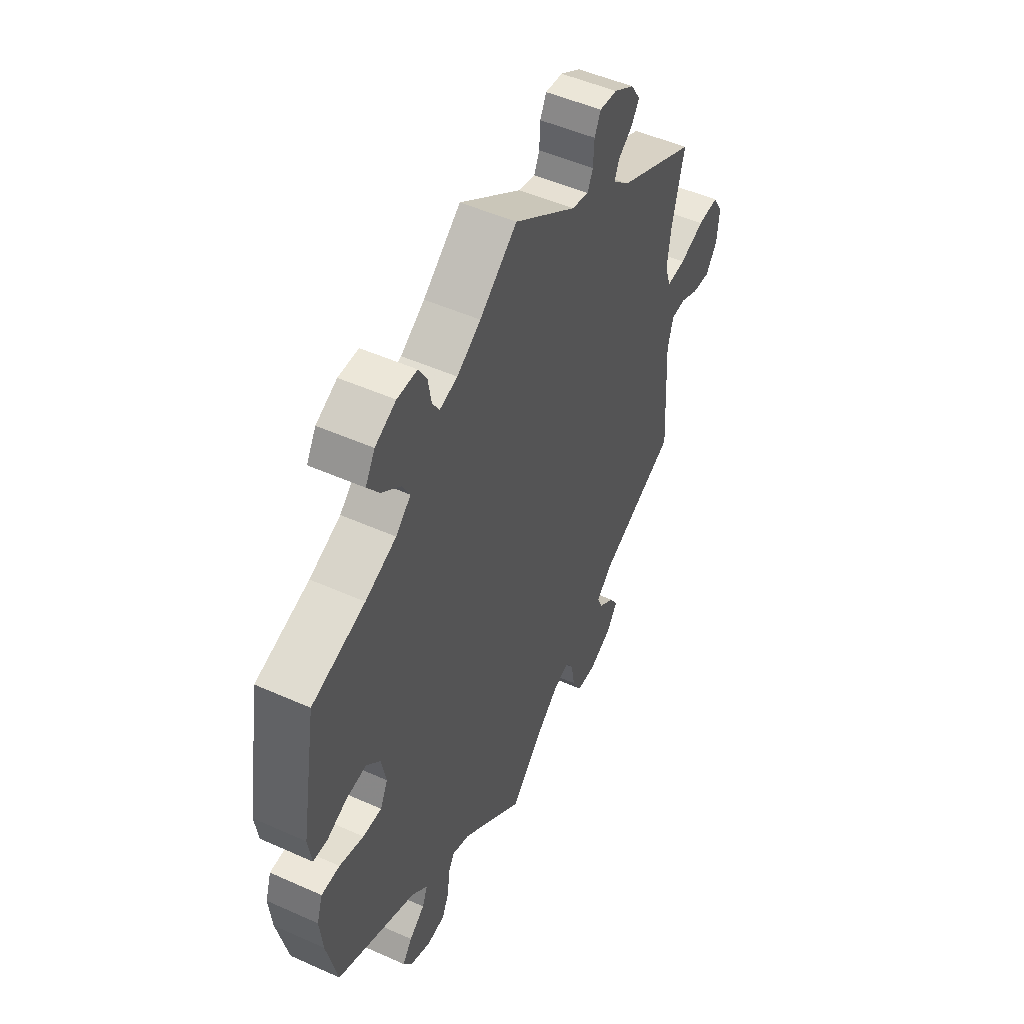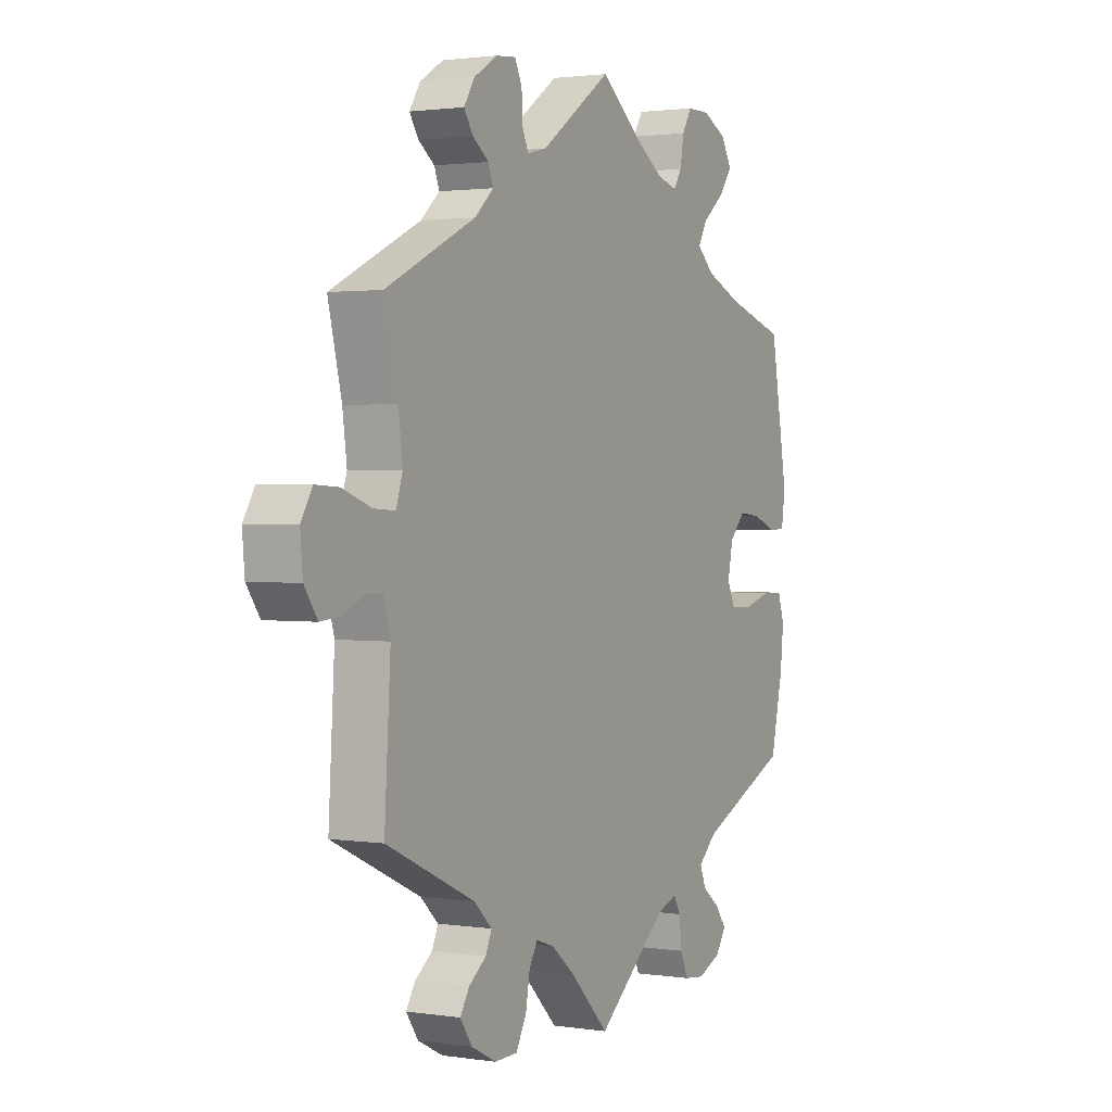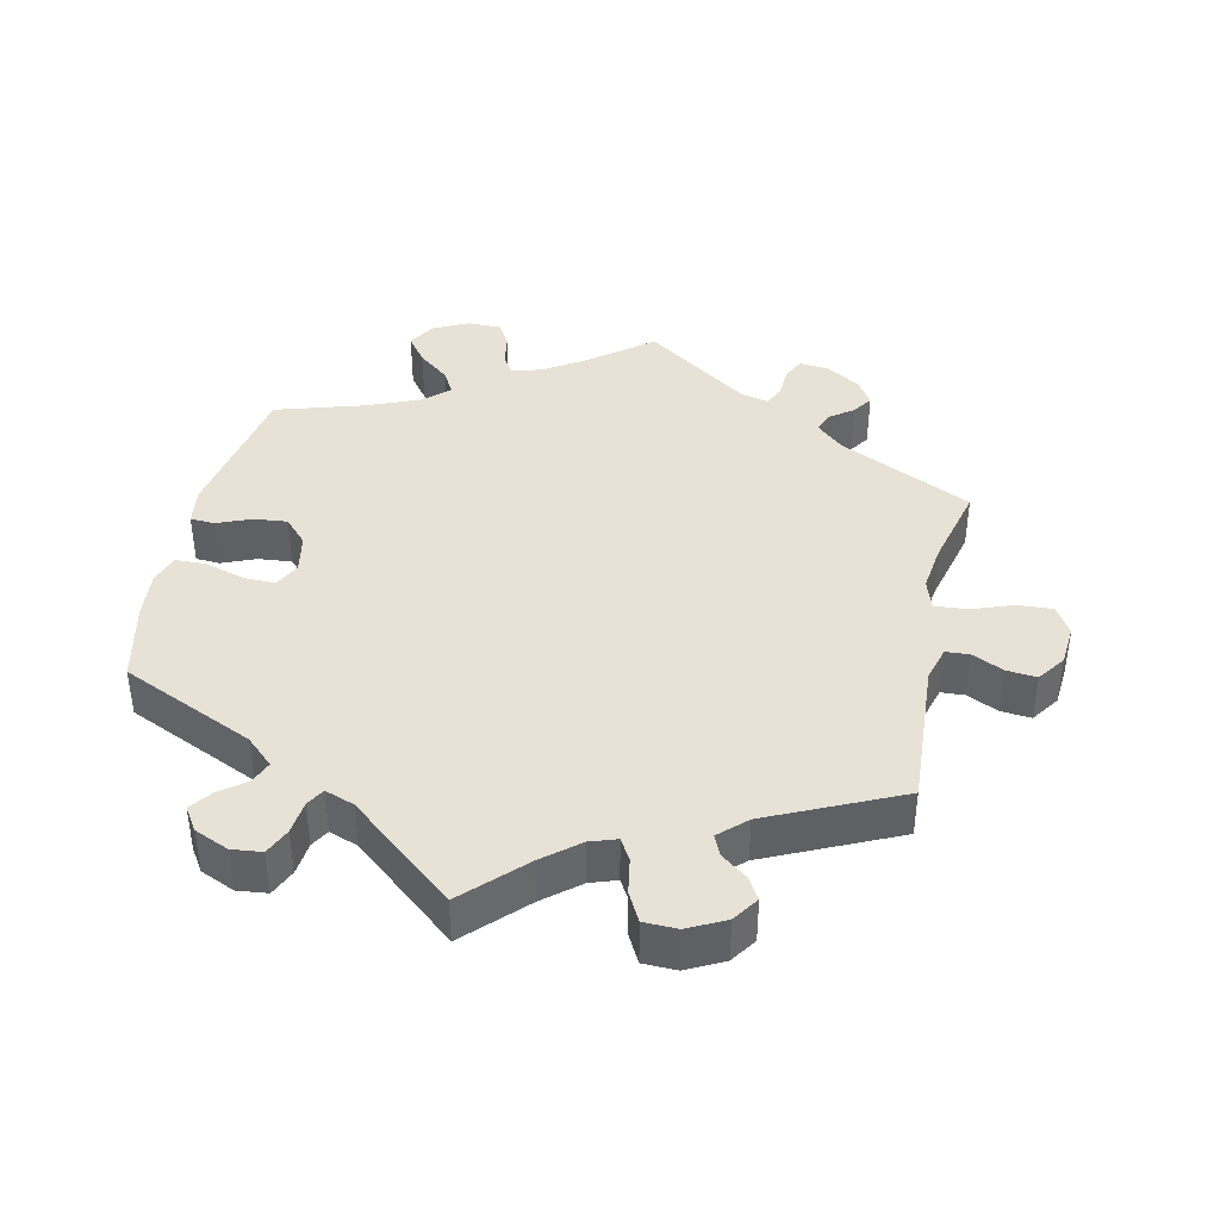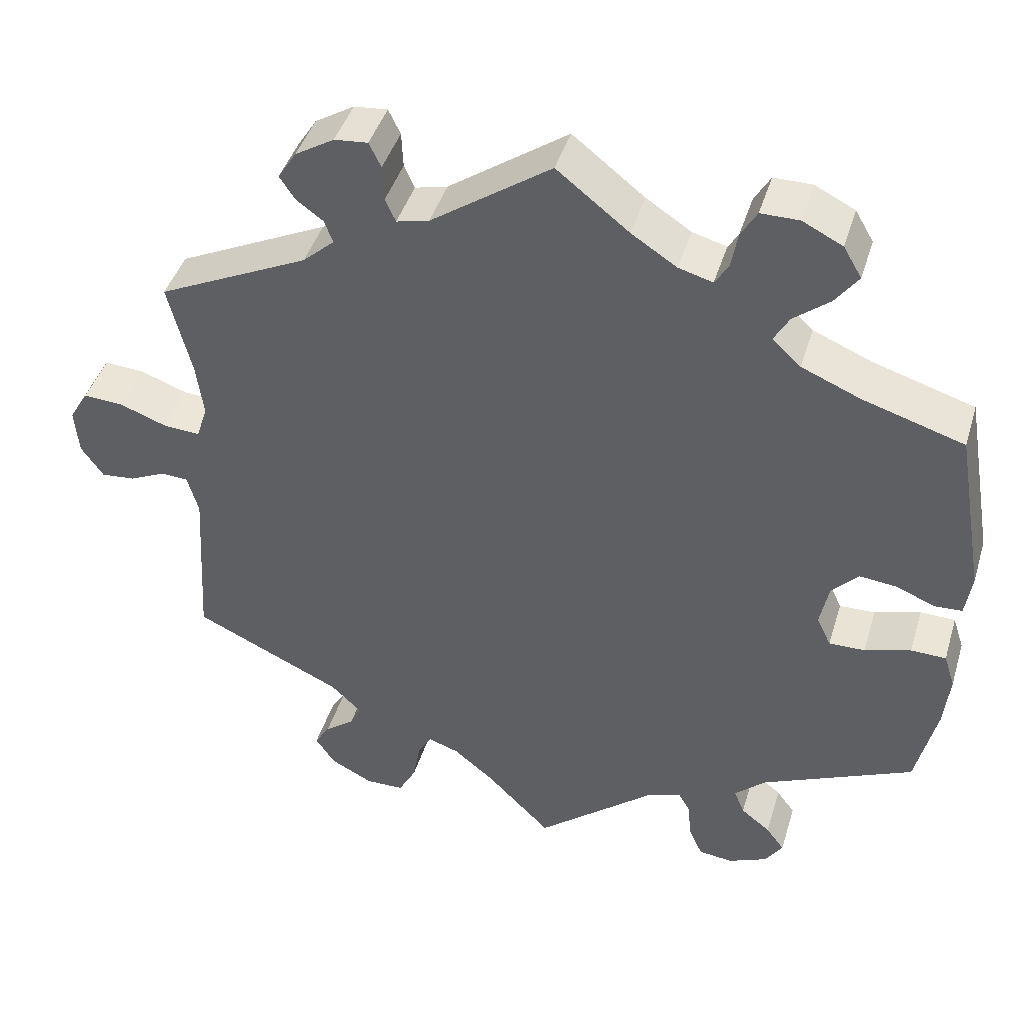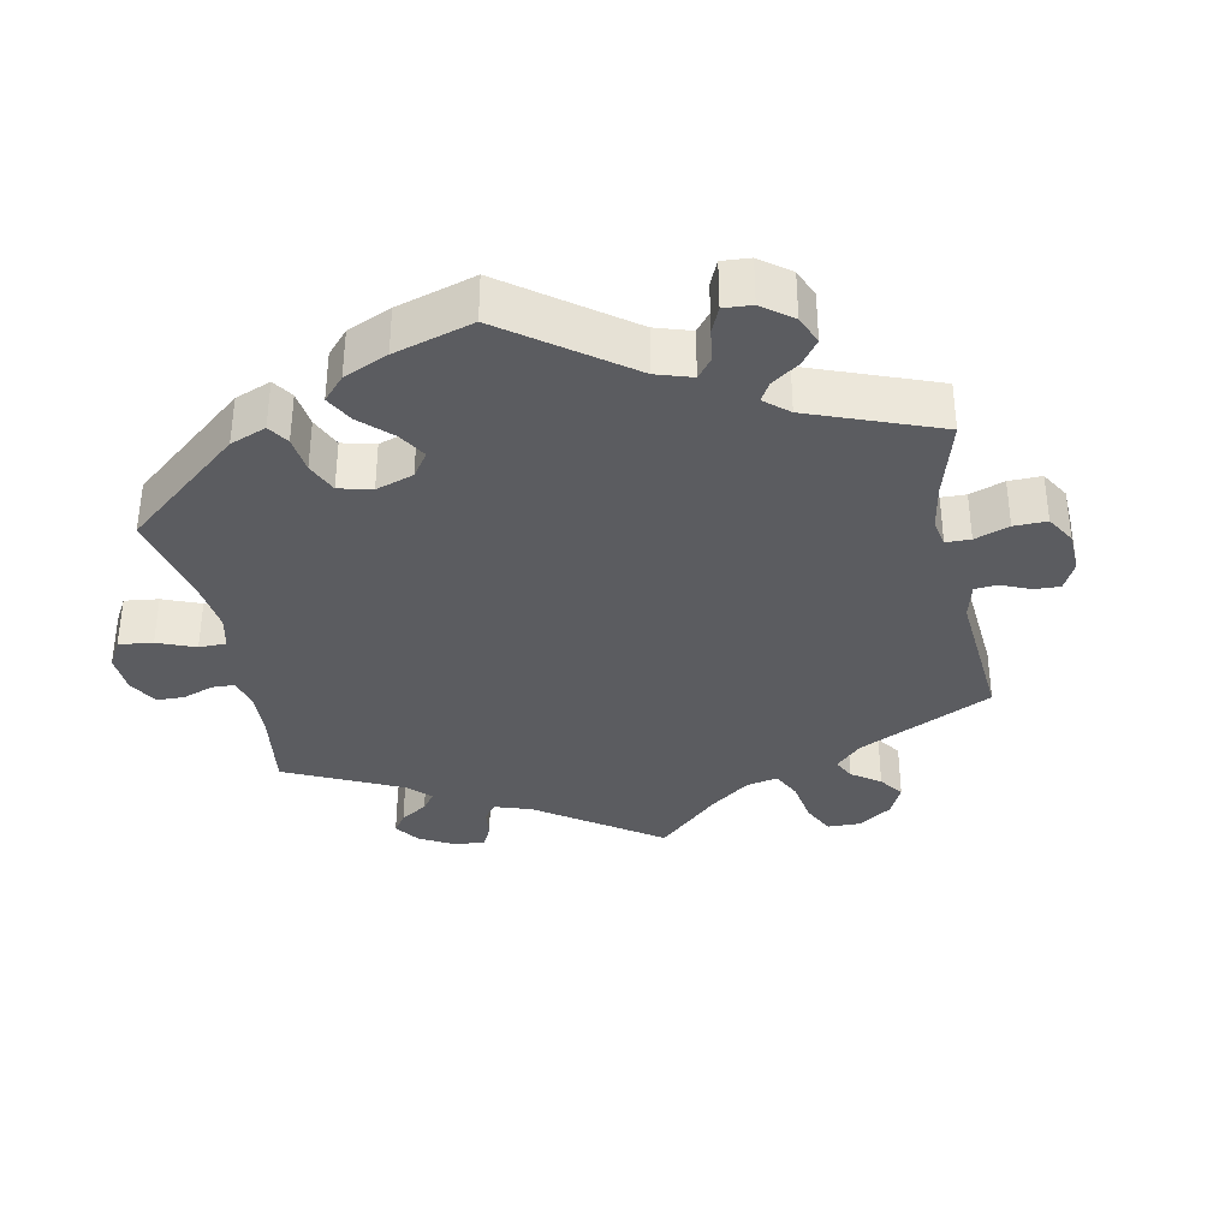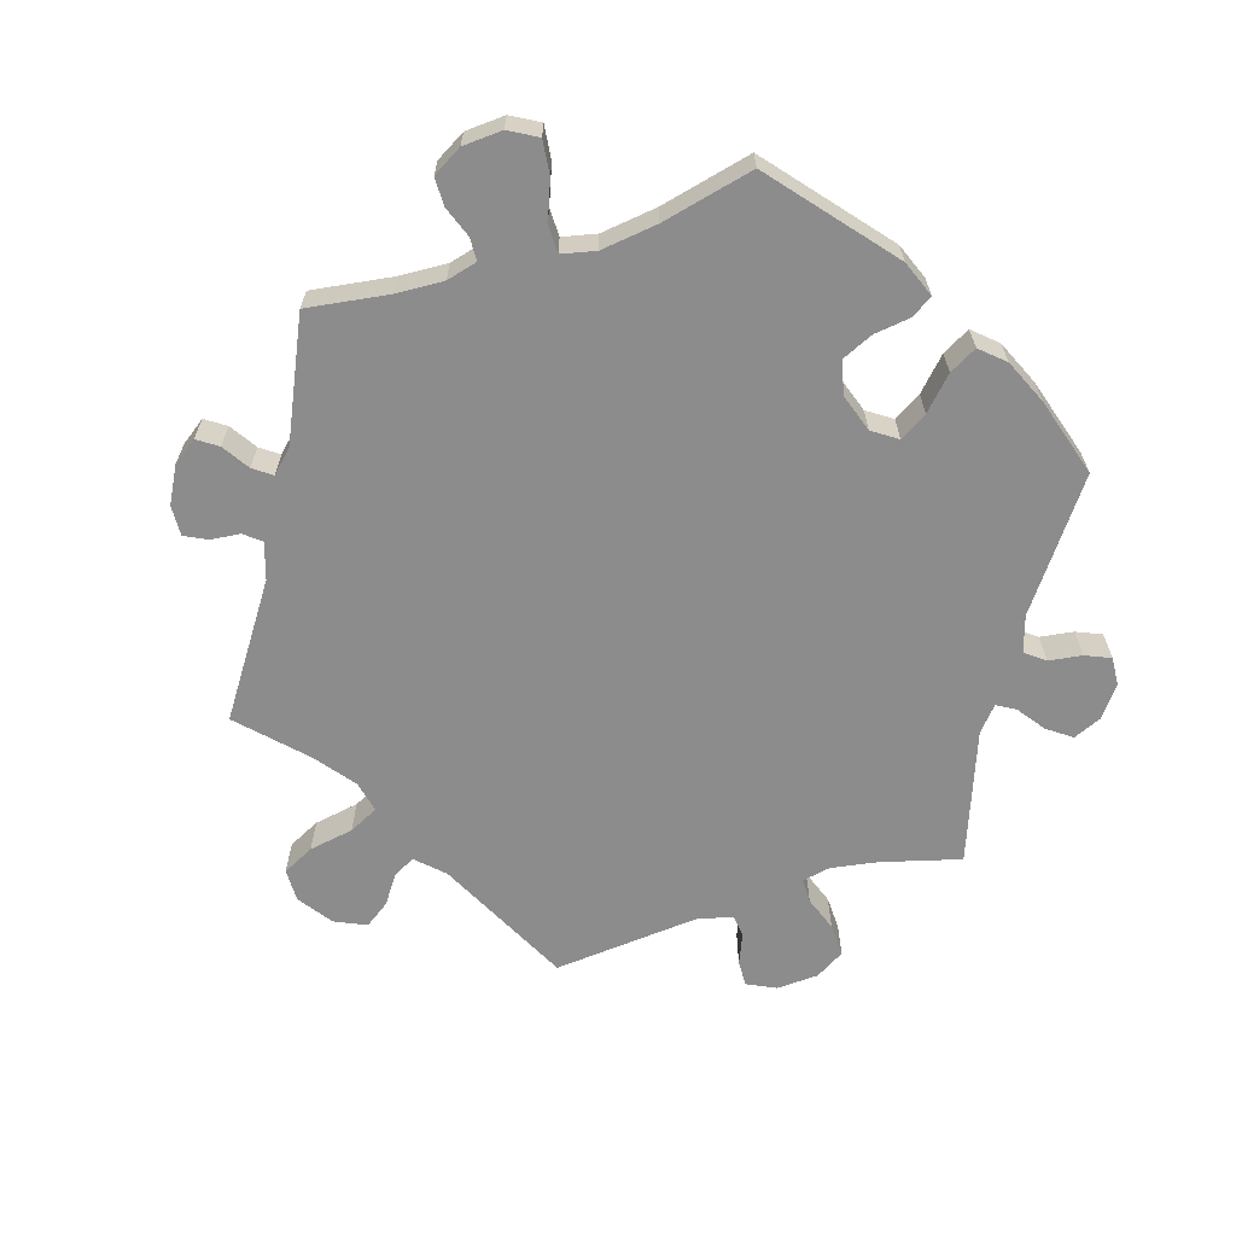
<metadata>
{"format":"obj","ext":"obj","renderer":"f3d","projection":"perspective","resolution":1024,"background":"white","views":[{"elev":49.9,"azim":116.2,"up":"+Z"},{"elev":1.7,"azim":-61.5,"up":"+Z"},{"elev":40.4,"azim":-167.5,"up":"+Y"},{"elev":43.3,"azim":16.6,"up":"+Z"},{"elev":-35.0,"azim":131.1,"up":"+Y"},{"elev":-64.2,"azim":47.6,"up":"+Y"}]}
</metadata>
<code>
v -0.488 0.07 -0.078
v -0.502 0.07 -0.028
v -0.536 0.07 -0.026
v -0.581 0.07 -0.047
v -0.624 0.07 -0.051
v -0.652 0.07 -0.011
v -0.657 0.07 0.047
v -0.633 0.07 0.087
v -0.583 0.07 0.084
v -0.523 0.07 0.062
v -0.477 0.07 0.059
v -0.463 0.07 0.102
v -0.472 0.07 0.171
v -0.501 0.07 0.289
v -0.311 0.07 0.38
v -0.271 0.07 0.416
v -0.282 0.07 0.444
v -0.316 0.07 0.469
v -0.335 0.07 0.498
v -0.312 0.07 0.534
v -0.263 0.07 0.564
v -0.221 0.07 0.568
v -0.206 0.07 0.537
v -0.204 0.07 0.492
v -0.191 0.07 0.463
v -0.15 0.07 0.473
v 0 0.07 0.578
v 0.09 0.07 0.507
v 0.147 0.07 0.47
v 0.19 0.07 0.458
v 0.207 0.07 0.485
v 0.215 0.07 0.531
v 0.235 0.07 0.565
v 0.283 0.07 0.565
v 0.333 0.07 0.54
v 0.356 0.07 0.501
v 0.327 0.07 0.462
v 0.282 0.07 0.426
v 0.263 0.07 0.392
v 0.299 0.07 0.359
v 0.373 0.07 0.328
v 0.5 0.07 0.289
v 0.537 0.07 0.077
v 0.529 0.07 0.023
v 0.494 0.07 0.021
v 0.446 0.07 0.041
v 0.398 0.07 0.046
v 0.365 0.07 0.011
v 0.354 0.07 -0.044
v 0.372 0.07 -0.082
v 0.417 0.07 -0.081
v 0.475 0.07 -0.064
v 0.519 0.07 -0.065
v 0.533 0.07 -0.108
v 0.526 0.07 -0.176
v 0.5 0.07 -0.289
v 0.309 0.07 -0.374
v 0.27 0.07 -0.41
v 0.283 0.07 -0.442
v 0.32 0.07 -0.471
v 0.343 0.07 -0.502
v 0.321 0.07 -0.535
v 0.272 0.07 -0.556
v 0.229 0.07 -0.551
v 0.212 0.07 -0.513
v 0.207 0.07 -0.465
v 0.192 0.07 -0.439
v 0.15 0.07 -0.454
v 0 0.07 -0.578
v -0.081 0.07 -0.496
v -0.132 0.07 -0.454
v -0.17 0.07 -0.441
v -0.188 0.07 -0.471
v -0.197 0.07 -0.522
v -0.219 0.07 -0.563
v -0.267 0.07 -0.564
v -0.32 0.07 -0.537
v -0.345 0.07 -0.5
v -0.326 0.07 -0.469
v -0.289 0.07 -0.441
v -0.276 0.07 -0.412
v -0.314 0.07 -0.376
v -0.501 0.07 -0.289
v -0.488 0 -0.078
v -0.502 0 -0.028
v -0.536 0 -0.026
v -0.581 0 -0.047
v -0.624 0 -0.051
v -0.652 0 -0.011
v -0.657 0 0.047
v -0.633 0 0.087
v -0.583 0 0.084
v -0.523 0 0.062
v -0.477 0 0.059
v -0.463 0 0.102
v -0.472 0 0.171
v -0.501 0 0.289
v -0.311 0 0.38
v -0.271 0 0.416
v -0.282 0 0.444
v -0.316 0 0.469
v -0.335 0 0.498
v -0.312 0 0.534
v -0.263 0 0.564
v -0.221 0 0.568
v -0.206 0 0.537
v -0.204 0 0.492
v -0.191 0 0.463
v -0.15 0 0.473
v 0 0 0.578
v 0.09 0 0.507
v 0.147 0 0.47
v 0.19 0 0.458
v 0.207 0 0.485
v 0.215 0 0.531
v 0.235 0 0.565
v 0.283 0 0.565
v 0.333 0 0.54
v 0.356 0 0.501
v 0.327 0 0.462
v 0.282 0 0.426
v 0.263 0 0.392
v 0.299 0 0.359
v 0.373 0 0.328
v 0.5 0 0.289
v 0.537 0 0.077
v 0.529 0 0.023
v 0.494 0 0.021
v 0.446 0 0.041
v 0.398 0 0.046
v 0.365 0 0.011
v 0.354 0 -0.044
v 0.372 0 -0.082
v 0.417 0 -0.081
v 0.475 0 -0.064
v 0.519 0 -0.065
v 0.533 0 -0.108
v 0.526 0 -0.176
v 0.5 0 -0.289
v 0.309 0 -0.374
v 0.27 0 -0.41
v 0.283 0 -0.442
v 0.32 0 -0.471
v 0.343 0 -0.502
v 0.321 0 -0.535
v 0.272 0 -0.556
v 0.229 0 -0.551
v 0.212 0 -0.513
v 0.207 0 -0.465
v 0.192 0 -0.439
v 0.15 0 -0.454
v 0 0 -0.578
v -0.081 0 -0.496
v -0.132 0 -0.454
v -0.17 0 -0.441
v -0.188 0 -0.471
v -0.197 0 -0.522
v -0.219 0 -0.563
v -0.267 0 -0.564
v -0.32 0 -0.537
v -0.345 0 -0.5
v -0.326 0 -0.469
v -0.289 0 -0.441
v -0.276 0 -0.412
v -0.314 0 -0.376
v -0.501 0 -0.289
f 82 83 1
f 81 82 1 2
f 77 78 79 80
f 77 80 81
f 76 77 81
f 73 74 75 76
f 72 73 76 81
f 68 69 70
f 67 68 70 71
f 63 64 65 66
f 63 66 67
f 62 63 67
f 59 60 61 62
f 59 62 67
f 58 59 67
f 57 58 67 71
f 51 52 53 54
f 50 51 54 55
f 43 44 45 46
f 41 42 43 46
f 40 41 46 47
f 39 40 47 48
f 35 36 37 38
f 35 38 39
f 34 35 39
f 31 32 33 34
f 30 31 34 39
f 29 30 39 48
f 26 27 28
f 25 26 28 29
f 21 22 23 24
f 21 24 25
f 20 21 25
f 17 18 19 20
f 16 17 20 25
f 15 16 25 29
f 13 14 15 29
f 7 8 9 10
f 7 10 11
f 6 7 11
f 3 4 5 6
f 2 3 6 11
f 72 81 2 11
f 50 55 56 57
f 49 50 57 71
f 12 13 29 48
f 48 49 71 72
f 11 12 48 72
f 84 166 165
f 85 84 165 164
f 163 162 161 160
f 164 163 160
f 164 160 159
f 159 158 157 156
f 164 159 156 155
f 153 152 151
f 154 153 151 150
f 149 148 147 146
f 150 149 146
f 150 146 145
f 145 144 143 142
f 150 145 142
f 150 142 141
f 154 150 141 140
f 137 136 135 134
f 138 137 134 133
f 129 128 127 126
f 129 126 125 124
f 130 129 124 123
f 131 130 123 122
f 121 120 119 118
f 122 121 118
f 122 118 117
f 117 116 115 114
f 122 117 114 113
f 131 122 113 112
f 111 110 109
f 112 111 109 108
f 107 106 105 104
f 108 107 104
f 108 104 103
f 103 102 101 100
f 108 103 100 99
f 112 108 99 98
f 112 98 97 96
f 93 92 91 90
f 94 93 90
f 94 90 89
f 89 88 87 86
f 94 89 86 85
f 94 85 164 155
f 140 139 138 133
f 154 140 133 132
f 131 112 96 95
f 155 154 132 131
f 155 131 95 94
f 1 84 85 2
f 2 85 86 3
f 3 86 87 4
f 4 87 88 5
f 5 88 89 6
f 6 89 90 7
f 7 90 91 8
f 8 91 92 9
f 9 92 93 10
f 10 93 94 11
f 11 94 95 12
f 12 95 96 13
f 13 96 97 14
f 14 97 98 15
f 15 98 99 16
f 16 99 100 17
f 17 100 101 18
f 18 101 102 19
f 19 102 103 20
f 20 103 104 21
f 21 104 105 22
f 22 105 106 23
f 23 106 107 24
f 24 107 108 25
f 25 108 109 26
f 26 109 110 27
f 27 110 111 28
f 28 111 112 29
f 29 112 113 30
f 30 113 114 31
f 31 114 115 32
f 32 115 116 33
f 33 116 117 34
f 34 117 118 35
f 35 118 119 36
f 36 119 120 37
f 37 120 121 38
f 38 121 122 39
f 39 122 123 40
f 40 123 124 41
f 41 124 125 42
f 42 125 126 43
f 43 126 127 44
f 44 127 128 45
f 45 128 129 46
f 46 129 130 47
f 47 130 131 48
f 48 131 132 49
f 49 132 133 50
f 50 133 134 51
f 51 134 135 52
f 52 135 136 53
f 53 136 137 54
f 54 137 138 55
f 55 138 139 56
f 56 139 140 57
f 57 140 141 58
f 58 141 142 59
f 59 142 143 60
f 60 143 144 61
f 61 144 145 62
f 62 145 146 63
f 63 146 147 64
f 64 147 148 65
f 65 148 149 66
f 66 149 150 67
f 67 150 151 68
f 68 151 152 69
f 69 152 153 70
f 70 153 154 71
f 71 154 155 72
f 72 155 156 73
f 73 156 157 74
f 74 157 158 75
f 75 158 159 76
f 76 159 160 77
f 77 160 161 78
f 78 161 162 79
f 79 162 163 80
f 80 163 164 81
f 81 164 165 82
f 82 165 166 83
f 83 166 84 1

</code>
